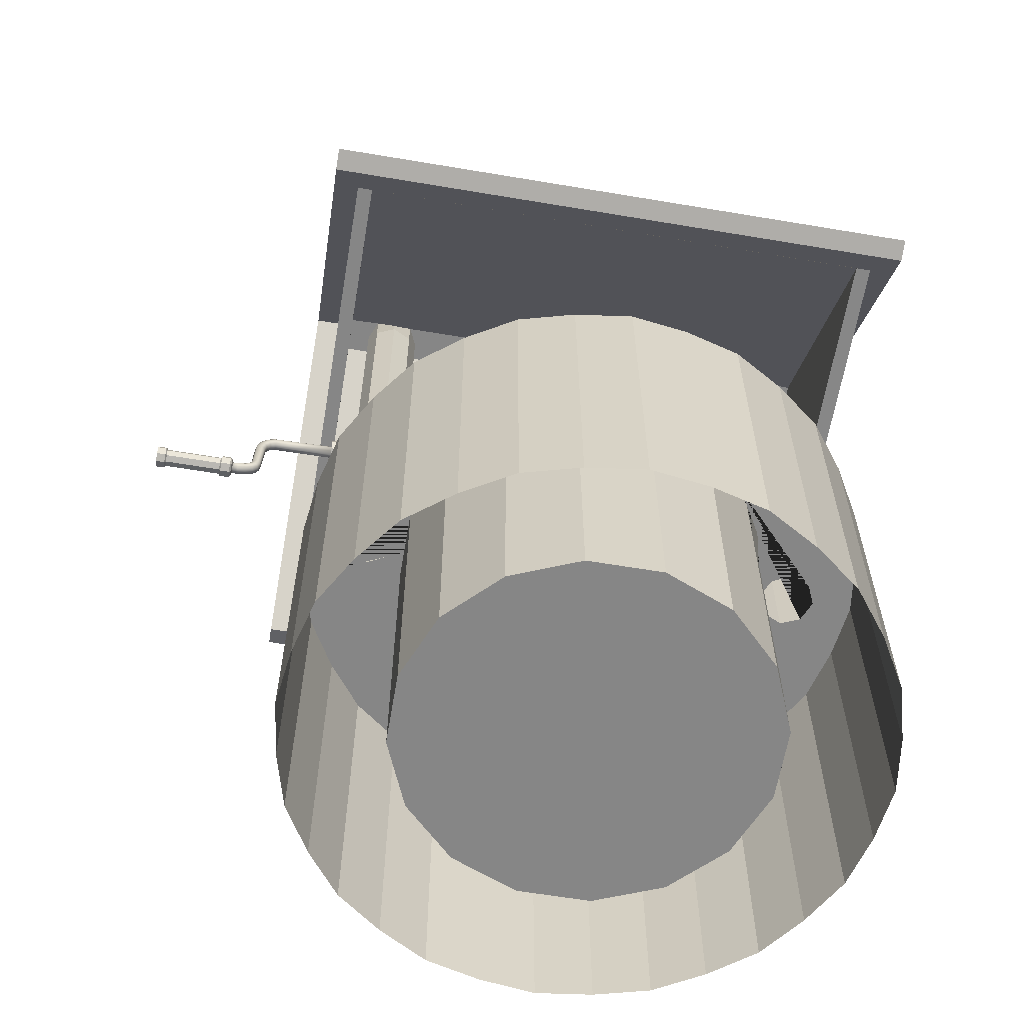
<metadata>
{"format":"obj","ext":"obj","renderer":"f3d","projection":"perspective","resolution":1024,"background":"white","views":[{"elev":-62.2,"azim":170.4,"up":"+Y"}]}
</metadata>
<code>
o Stone_well_Cylinder.003
v -0.2761 -0.002277 -1.386
v -0.2761 1.645 -1.386
v 0.2754 -0.002277 -1.386
v 0.2754 1.645 -1.386
v 0.7849 -0.002277 -1.175
v 0.7849 1.645 -1.175
v 1.175 -0.002277 -0.7855
v 1.175 1.645 -0.7855
v 1.386 -0.002277 -0.2761
v 1.386 1.645 -0.2761
v 1.386 -0.002277 0.2754
v 1.386 1.645 0.2754
v 1.175 -0.002277 0.7849
v 1.175 1.645 0.7849
v 0.7855 -0.002277 1.175
v 0.7855 1.645 1.175
v 0.2761 -0.002277 1.386
v 0.2761 1.645 1.386
v -0.2754 -0.002277 1.386
v -0.2754 1.645 1.386
v -0.7849 -0.002277 1.175
v -0.7849 1.645 1.175
v -1.175 -0.002277 0.7855
v -1.175 1.645 0.7855
v -1.386 -0.002277 0.2761
v -1.386 1.645 0.2763
v -1.386 -0.002277 -0.2754
v -1.386 1.645 -0.2752
v -1.175 -0.002277 -0.7849
v -1.175 1.645 -0.7849
v -0.7855 -0.002277 -1.175
v -0.7855 1.645 -1.175
v 0.179 1.645 -0.901
v -0.1794 1.645 -0.9009
v 0.5101 1.645 -0.7639
v 0.7636 1.645 -0.5105
v 0.9009 1.645 -0.1794
v 0.901 1.645 0.179
v 0.7639 1.645 0.5101
v 0.5105 1.645 0.7636
v 0.1794 1.645 0.9009
v -0.179 1.645 0.901
v -0.5101 1.645 0.7639
v -0.7636 1.645 0.5105
v -0.9005 1.645 0.1796
v -0.9006 1.645 -0.1788
v -0.7639 1.645 -0.5101
v -0.5105 1.645 -0.7636
v 0.179 0.07783 -0.901
v -0.1794 0.07783 -0.9009
v 0.5101 0.07783 -0.7639
v 0.7636 0.07783 -0.5105
v 0.9009 0.07783 -0.1794
v 0.901 0.07783 0.179
v 0.7639 0.07783 0.5101
v 0.5105 0.07783 0.7636
v 0.1794 0.07783 0.9009
v -0.179 0.07783 0.901
v -0.5101 0.07783 0.7639
v -0.7636 0.07783 0.5105
v -0.9009 0.07783 0.1794
v -0.901 0.07783 -0.179
v -0.7639 0.07783 -0.5101
v -0.5105 0.07783 -0.7636
v 1.18 1.645 0.1012
v 1.18 1.645 -0.1018
v 0.987 1.645 0.09457
v 0.987 1.645 -0.09507
v 1.224 1.645 -0.000311
v 0.943 1.645 -0.000239
v 1.084 1.645 -0.143
v 1.084 1.645 0.1425
v 1.182 4.137 0.09794
v -1.18 1.645 -0.1008
v -1.18 1.645 0.1021
v -0.9863 1.645 -0.09421
v -0.9863 1.645 0.09542
v -1.224 1.645 0.000666
v -0.9423 1.645 0.000594
v -1.083 1.645 0.1434
v -1.083 1.645 -0.1421
v -1.334 4.137 -1e-06
v -0.9863 2.97 -0.09421
v -0.9863 2.97 0.09542
v -1.083 2.97 0.1434
v -1.083 2.97 -0.1421
v -0.9863 3.989 -0.09421
v -0.9863 3.989 0.09542
v -1.18 3.989 -0.1008
v -1.083 3.989 0.1434
v -1.18 3.989 0.1021
v -1.083 3.989 -0.1421
v 1.18 2.97 -0.1018
v 1.18 2.97 0.1012
v 0.987 2.97 -0.09507
v 0.987 2.97 0.09456
v 1.084 2.97 -0.143
v 1.084 2.97 0.1425
v 1.18 3.989 -0.1018
v 0.987 3.989 0.09456
v 1.18 3.989 0.1012
v 0.987 3.989 -0.09507
v 1.084 3.989 -0.143
v 1.084 3.989 0.1425
v -0.9863 4.137 -0.09421
v -0.9863 4.137 0.09542
v -1.181 4.137 -0.09758
v -0.9423 4.137 0.000594
v -1.084 4.137 0.09874
v -1.181 4.137 0.09884
v -1.084 4.137 -0.09763
v -1.224 4.137 0.000665
v 1.182 4.137 -0.09849
v 0.943 4.137 -0.00024
v 0.987 4.137 0.09456
v 1.224 4.137 -0.000311
v 0.987 4.137 -0.09507
v 1.084 4.137 -0.0992
v 1.084 4.137 0.09879
v -1.334 4.137 -0.09421
v -1.334 4.137 0.09542
v 1.335 4.137 0.09456
v 1.335 4.137 -0.09507
v -1.334 3.098 -1.309
v -1.334 3.089 1.318
v 1.335 3.098 1.309
v 1.335 3.089 -1.317
v 1.335 4.137 -0.000251
v -1.41 4.269 -1e-06
v -1.41 4.177 0.09542
v -1.41 4.177 -0.09421
v 1.411 4.177 0.09456
v 1.411 4.177 -0.09507
v -1.41 3.098 -1.309
v -1.41 3.089 1.318
v 1.411 3.098 1.309
v 1.411 3.089 -1.317
v 1.411 4.269 -0.000251
v -1.538 4.269 -1e-06
v 1.539 4.327 -0.000251
v 1.539 4.269 -0.000251
v -0.000363 -0.002277 -1.423
v -0.000363 1.645 -1.423
v 0.5441 -0.002277 -1.314
v 0.5441 1.645 -1.314
v 1.006 -0.002277 -1.006
v 1.006 1.645 -1.006
v 1.314 -0.002277 -0.5447
v 1.314 1.645 -0.5447
v 1.423 -0.002277 -0.000362
v 1.423 1.645 -0.000362
v 1.314 -0.002277 0.5441
v 1.314 1.645 0.5441
v 1.006 -0.002277 1.006
v 1.006 1.645 1.006
v 0.5447 -0.002277 1.314
v 0.5447 1.645 1.314
v 0.000358 -0.002277 1.423
v 0.000358 1.645 1.423
v -0.5441 -0.002277 1.314
v -0.5441 1.645 1.314
v -1.006 -0.002277 1.006
v -1.006 1.645 1.006
v -1.314 -0.002277 0.5447
v -1.314 1.645 0.5448
v -1.423 -0.002277 0.000359
v -1.422 1.645 0.000559
v -1.314 -0.002277 -0.5441
v -1.314 1.645 -0.544
v -1.006 -0.002277 -1.006
v -1.006 1.645 -1.006
v -0.5447 -0.002277 -1.314
v -0.5447 1.645 -1.314
v -0.000235 1.645 -0.9247
v 0.3536 1.645 -0.8544
v 0.6537 1.645 -0.654
v 0.8542 1.645 -0.3541
v 0.8544 1.645 0.3536
v 0.654 1.645 0.6537
v 0.3541 1.645 0.8542
v 0.000234 1.645 0.9247
v -0.3536 1.645 0.8544
v -0.6537 1.645 0.654
v -0.854 1.645 0.3542
v -0.8542 1.645 -0.3535
v -0.654 1.645 -0.6537
v -0.3541 1.645 -0.8542
v 1.224 2.441 -0.000311
v 1.18 2.467 0.07433
v 0.987 2.464 -0.07318
v 1.084 2.441 -0.143
v 1.084 2.441 0.1425
v 1.18 2.467 -0.07493
v 0.943 2.436 -0.000259
v 0.987 2.464 0.07264
v 1.18 2.613 -0.07493
v 0.943 2.644 -0.000259
v 0.987 2.616 0.07264
v 1.224 2.639 -0.000311
v 1.18 2.613 0.07433
v 0.987 2.616 -0.07318
v 1.084 2.639 -0.143
v 1.084 2.639 0.1425
v -0.9423 2.436 0.000614
v -1.083 2.441 0.1434
v -1.18 2.441 0.1021
v -1.083 2.441 -0.1421
v -1.224 2.441 0.000665
v -0.9863 2.466 -0.0706
v -0.9863 2.466 0.07185
v -1.18 2.441 -0.1008
v -0.9863 2.614 -0.0706
v -0.9863 2.614 0.07185
v -1.18 2.639 -0.1008
v -0.9423 2.644 0.000614
v -1.083 2.639 0.1434
v -1.18 2.639 0.1021
v -1.083 2.639 -0.1421
v -1.224 2.639 0.000665
v -1.083 2.54 0.1434
v -1.083 2.54 -0.1421
v -0.9863 2.54 -0.09863
v -0.9863 2.54 0.09988
v 1.192 2.474 -0.000308
v 1.18 2.54 0.1012
v 0.987 2.54 -0.09953
v 1.084 2.54 -0.143
v 1.084 2.54 0.1425
v 1.18 2.54 -0.1018
v 0.987 2.54 0.09899
v -0.9627 2.478 0.000177
v -0.9627 2.585 0.03942
v -0.9627 2.602 0.000177
v -0.9627 2.585 -0.03906
v -0.9627 2.495 -0.03906
v -0.9627 2.54 -0.05387
v -0.9627 2.495 0.03942
v -0.9627 2.54 0.05422
v 0.982 2.585 -0.03906
v 0.9821 2.54 0.05422
v 0.982 2.478 0.000177
v 0.9821 2.585 0.03942
v 0.982 2.602 0.000177
v 0.982 2.495 -0.03906
v 0.982 2.54 -0.05387
v 0.9821 2.495 0.03942
v -0.2314 2.496 0.00025
v -0.2314 2.573 0.03102
v -0.2314 2.585 0.00025
v -0.2314 2.508 -0.03052
v -0.2314 2.54 -0.04213
v -0.2314 2.508 0.03102
v -0.2314 2.573 -0.03052
v -0.2314 2.54 0.04263
v -0.1769 2.599 -0.05579
v -0.1769 2.54 0.07749
v -0.1769 2.46 0.000275
v -0.1769 2.599 0.05634
v -0.1769 2.621 0.000275
v -0.1769 2.482 -0.05579
v -0.1769 2.54 -0.07694
v -0.1769 2.482 0.05634
v 0.04364 2.611 -0.06783
v 0.04368 2.54 0.09408
v 0.04365 2.442 0.000275
v 0.04367 2.611 0.06838
v 0.04365 2.638 0.000275
v 0.04364 2.469 -0.06783
v 0.04363 2.54 -0.09352
v 0.04367 2.469 0.06838
v -0.1246 2.601 -0.05807
v -0.1246 2.54 0.08064
v -0.1246 2.456 0.000275
v -0.1246 2.601 0.05862
v -0.1246 2.624 0.000275
v -0.1246 2.479 -0.05807
v -0.1246 2.54 -0.08009
v -0.1246 2.479 0.05862
v -0.2136 2.467 0.000275
v -0.2135 2.593 0.05088
v -0.2136 2.613 0.000275
v -0.2136 2.487 -0.05033
v -0.2136 2.54 -0.06943
v -0.2135 2.487 0.05088
v -0.2136 2.593 -0.05033
v -0.2135 2.54 0.06998
v -0.1246 2.456 0.000275
v -0.1246 2.601 0.05862
v -0.1246 2.624 0.000275
v -0.1246 2.479 -0.05807
v -0.1246 2.54 -0.08009
v -0.1246 2.479 0.05862
v -0.1246 2.601 -0.05807
v -0.1246 2.54 0.08064
v 0.2034 2.605 -0.06231
v 0.2035 2.54 0.08647
v 0.2132 2.46 -0.007608
v 0.2035 2.605 0.06286
v 0.2035 2.63 0.000275
v 0.2132 2.476 -0.04997
v 0.2034 2.54 -0.08592
v 0.2035 2.475 0.06286
v 0.2376 2.573 -0.03142
v 0.2376 2.54 0.04386
v 0.2228 2.491 -0.000709
v 0.2376 2.573 0.03192
v 0.2376 2.586 0.00025
v 0.2346 2.502 -0.03505
v 0.2376 2.54 -0.04336
v 0.2376 2.507 0.03192
v 0.2181 2.48 0.000177
v 0.2337 2.489 -0.04851
v 0.2034 2.462 -0.03102
v 0.2294 2.502 -0.01503
v 0.1847 1.686 -0.01108
v 0.1847 1.696 -0.03614
v 0.2082 1.7 -0.007024
v 0.2152 1.708 -0.0295
v 0.1968 1.692 -0.006414
v 0.1968 1.703 -0.03528
v 0.179 1.687 -0.02493
v 0.2213 1.707 -0.01687
v 1.192 2.491 0.04956
v 1.192 2.491 -0.05016
v 1.192 2.589 -0.05016
v 1.192 2.606 -0.000308
v 1.192 2.589 0.04956
v 1.192 2.54 0.06747
v 1.192 2.54 -0.06808
v 1.345 2.54 -0.06451
v 1.345 2.54 0.06391
v 1.345 2.586 0.04693
v 1.345 2.603 -0.000308
v 1.345 2.586 -0.04753
v 1.345 2.494 -0.04753
v 1.345 2.494 0.04693
v 1.345 2.477 -0.000308
v 1.342 2.51 -0.000304
v 1.342 2.518 0.02216
v 1.342 2.518 -0.02277
v 1.342 2.562 -0.02277
v 1.342 2.57 -0.000304
v 1.342 2.562 0.02216
v 1.342 2.54 0.03085
v 1.342 2.54 -0.03145
v 1.844 2.19 -0.02916
v 1.844 2.19 0.02855
v 1.844 2.21 0.02048
v 1.844 2.218 -0.000304
v 1.844 2.21 -0.02108
v 1.844 2.17 -0.02108
v 1.844 2.17 0.02048
v 1.844 2.162 -0.000304
v 1.712 2.212 -0.000304
v 1.719 2.216 0.02174
v 1.719 2.216 -0.02234
v 1.752 2.241 -0.02234
v 1.759 2.246 -0.000304
v 1.752 2.241 0.02174
v 1.735 2.229 0.0304
v 1.735 2.229 -0.031
v 1.726 2.256 -0.03093
v 1.726 2.256 0.03032
v 1.745 2.266 0.02168
v 1.752 2.27 -0.000304
v 1.745 2.266 -0.02229
v 1.708 2.247 -0.02229
v 1.708 2.247 0.02168
v 1.7 2.243 -0.000304
v 1.719 2.437 -0.03093
v 1.719 2.436 0.03032
v 1.739 2.443 0.02168
v 1.747 2.445 -0.000304
v 1.739 2.443 -0.02229
v 1.699 2.43 -0.02229
v 1.699 2.43 0.02168
v 1.691 2.428 -0.000304
v 1.684 2.461 -0.000304
v 1.691 2.466 0.02168
v 1.691 2.466 -0.02229
v 1.727 2.488 -0.02229
v 1.733 2.492 -0.000304
v 1.727 2.488 0.02168
v 1.709 2.477 0.03032
v 1.709 2.477 -0.03093
v 1.685 2.513 -0.03093
v 1.686 2.513 0.03032
v 1.698 2.529 0.02168
v 1.703 2.536 -0.000304
v 1.698 2.53 -0.02229
v 1.673 2.496 -0.02229
v 1.673 2.496 0.02168
v 1.668 2.49 -0.000304
v 1.64 2.504 -0.000304
v 1.643 2.512 0.02168
v 1.643 2.512 -0.02229
v 1.656 2.551 -0.02229
v 1.659 2.559 -0.000304
v 1.656 2.551 0.02168
v 1.649 2.531 0.03032
v 1.649 2.531 -0.03093
v 1.85 2.19 -0.04523
v 1.85 2.19 0.04463
v 1.85 2.222 0.03275
v 1.85 2.234 -0.000306
v 1.85 2.222 -0.03335
v 1.85 2.157 -0.03335
v 1.85 2.157 0.03275
v 1.85 2.146 -0.000306
v 2.24 2.152 -0.03959
v 2.24 2.244 -0.000305
v 2.24 2.152 0.03898
v 2.24 2.19 0.05422
v 1.857 2.151 -0.03939
v 1.903 2.152 -0.03939
v 2.24 2.229 0.03898
v 2.197 2.229 0.03879
v 2.19 2.221 0.03147
v 2.19 2.19 -0.04412
v 2.19 2.233 -0.000305
v 2.19 2.147 -0.000305
v 2.19 2.159 -0.03207
v 2.19 2.221 -0.03207
v 2.19 2.159 0.03147
v 2.19 2.19 0.04352
v 1.91 2.159 -0.03207
v 1.91 2.221 -0.03207
v 1.91 2.159 0.03147
v 1.91 2.19 0.04352
v 1.91 2.221 0.03147
v 1.91 2.19 -0.04412
v 1.91 2.233 -0.000305
v 1.91 2.147 -0.000305
v 2.24 2.137 -0.000305
v 2.24 2.19 -0.05482
v 2.24 2.229 -0.03959
v 2.197 2.19 -0.05428
v 1.903 2.228 -0.03939
v 1.857 2.228 -0.03939
v 1.903 2.152 0.03879
v 1.857 2.151 0.03879
v 2.197 2.243 -0.000305
v 1.857 2.228 0.03879
v 1.857 2.19 0.05368
v 1.857 2.19 -0.05428
v 1.857 2.242 -0.000305
v 1.857 2.137 -0.000305
v 1.903 2.19 0.05368
v 2.197 2.138 -0.000305
v 2.197 2.152 -0.03939
v 2.197 2.229 -0.03939
v 2.197 2.152 0.03879
v 2.197 2.19 0.05368
v 1.903 2.228 0.03879
v 1.903 2.19 -0.05428
v 1.903 2.243 -0.000305
v 1.903 2.137 -0.000305
v 1.737 2.187 -0.000304
v 1.767 2.232 -0.000304
v 1.763 2.225 0.02207
v 1.741 2.193 -0.02267
v 1.763 2.225 -0.02267
v 1.752 2.209 -0.03146
v 1.752 2.209 0.03085
v 1.741 2.193 0.02207
v 1.785 2.223 -0.000304
v 1.78 2.196 -0.03176
v 1.78 2.196 0.03115
v 1.777 2.176 0.02228
v 1.776 2.169 -0.000304
v 1.784 2.215 0.02228
v 1.777 2.176 -0.02289
v 1.784 2.215 -0.02289
v 1.816 2.191 -0.03192
v 1.816 2.191 0.03132
v 1.816 2.17 0.0224
v 1.816 2.161 -0.000304
v 1.816 2.17 -0.02301
v -1.537 2.983 1.439
v -1.537 3.012 1.546
v 1.539 2.992 1.431
v 1.539 3.021 1.537
v -1.539 2.992 -1.43
v -1.539 3.021 -1.536
v 1.538 3.012 -1.545
v 1.538 2.983 -1.439
v -1.18 2.491 0.1021
v -1.219 2.472 0.000667
v -1.202 2.441 0.05139
v -1.202 2.441 -0.05007
v -1.18 2.59 -0.1008
v -1.202 2.639 0.05139
v -1.202 2.639 -0.05007
v -1.18 2.59 0.1021
v -1.219 2.608 0.000667
v -1.18 2.491 -0.1008
v -1.189 2.54 -0.06926
v -1.189 2.54 0.07058
v -1.189 2.488 0.05371
v -1.189 2.488 -0.05239
v -1.189 2.592 -0.05239
v -1.189 2.592 0.05371
v -1.323 2.611 0.000667
v -1.324 2.54 0.07392
v -1.323 2.469 0.000667
v -1.324 2.54 -0.0726
v -1.324 2.486 0.05624
v -1.324 2.486 -0.05493
v -1.324 2.594 -0.05493
v -1.324 2.594 0.05624
v -1.538 4.327 -0.000251
f 142 143 4 3
f 146 147 8 7
f 11 12 153 152
f 156 157 18 17
f 140 485 484 511
f 148 149 10 9
f 152 153 14 13
f 186 48 187 34 174 33 175 35 176 36 177 37 38 67 70 68 71 66 69 65 12 151 10 149 8 147 6 145 4 143 2 173 32 171 30 169 28 167 26 75 78 74 81 76 46 185 47
f 29 30 171 170
f 15 16 157 156
f 21 22 163 162
f 19 20 161 160
f 27 28 169 168
f 37 177 36 52 53
f 25 26 167 166
f 49 50 64 63 62 61 60 59 58 57 56 55 54 53 52 51
f 45 184 44 60 61
f 38 37 53 54
f 46 45 61 62
f 39 178 38 54 55
f 47 185 46 62 63
f 40 179 39 55 56
f 48 186 47 63 64
f 41 180 40 56 57
f 33 174 34 50 49
f 34 187 48 64 50
f 42 181 41 57 58
f 35 175 33 49 51
f 43 182 42 58 59
f 36 176 35 51 52
f 44 183 43 59 60
f 2 143 142 1
f 211 496 491 214 89 92 86 218 221 207 81 74
f 87 105 108 215 212 83
f 160 161 22 21
f 216 213 84 85
f 467 473 350 346 474
f 212 218 86 83
f 85 84 88 90
f 205 220 216 85 90 91 217 494 487 206 75 80
f 83 86 92 87
f 198 203 98 96
f 203 200 94 98
f 196 202 97 93
f 202 201 95 97
f 199 116 73 101 94 200
f 244 308 309 245
f 100 115 114 197 198 96
f 241 305 314 308 244
f 96 98 104 100
f 98 94 101 104
f 93 97 103 99
f 97 95 102 103
f 91 110 112 219 492 217
f 172 173 2 1
f 90 88 106 109
f 91 90 109 110
f 92 89 107 111
f 87 92 111 105
f 100 104 119 115
f 104 101 73 119
f 99 103 118 113
f 103 102 117 118
f 481 141 140 482
f 115 122 73 119
f 5 6 147 146
f 106 115 119 73 122 126 136 132 138 141 481 479 139 129 130 135 125 121 110 109
f 376 368 363 371 384 379
f 137 127 123 113 118 117 105 111 107 120 124 134 131 129 139 483 486 141 138 133
f 466 471 348 349
f 136 137 133 138 132
f 126 122 128 123 127
f 126 127 137 136
f 120 82 121 125 124
f 131 134 135 130 129
f 134 124 125 135
f 114 115 106 108 105 117
f 157 16 155 14 153 12 65 72 67 38 178 39 179 40 180 41 181 42 182 43 183 44 184 45 46 76 79 77 80 75 26 165 24 163 22 161 20 159 18
f 166 167 28 27
f 17 18 159 158
f 31 32 173 172
f 170 171 32 31
f 162 163 24 23
f 23 24 165 164
f 112 110 121 82 120 107
f 164 165 26 25
f 154 155 16 15
f 158 159 20 19
f 13 14 155 154
f 150 151 12 11
f 3 4 145 144
f 168 169 30 29
f 9 10 151 150
f 144 145 6 5
f 70 67 195 194
f 68 70 194 190
f 65 69 188 189
f 69 66 193 188
f 71 68 190 191
f 66 71 191 193
f 72 65 189 192
f 67 72 192 195
f 193 229 329 324
f 196 199 326 325
f 227 226 201 202
f 229 227 202 196
f 228 225 200 203
f 230 228 203 198
f 76 81 207 209
f 7 8 149 148
f 123 128 122 73 116 113
f 79 76 209 204
f 80 77 210 205
f 78 75 206 489 208
f 74 78 208 490 211
f 77 79 204 210
f 222 221 218 212
f 220 223 213 216
f 502 494 217 492
f 501 495 219 493
f 231 204 209 235
f 232 233 215 213
f 495 501 509 503
f 337 335 340 338 339 336
f 205 210 223 220
f 233 234 212 215
f 209 207 221 222
f 195 192 228 230
f 192 189 225 228
f 193 191 227 229
f 191 190 226 227
f 200 225 328 327
f 188 193 324 224
f 198 242 240 246 195 230
f 236 235 209 222
f 237 210 204 231
f 330 334 341 345 340 335
f 232 213 223 238
f 223 210 237 238
f 345 401 396 340
f 237 252 254 238
f 222 212 234 236
f 248 249 233 232
f 504 510 503 509 506 508 505 507
f 252 237 231 247
f 194 241 244 190
f 198 197 243 242
f 197 201 239 243
f 195 246 241 194
f 309 303 239 245
f 242 306 304 240
f 215 108 106 88 84 213
f 341 397 401 345
f 243 307 306 242
f 340 396 394 338
f 369 368 376 377
f 266 274 272 264
f 234 253 251 236
f 248 232 238 254
f 265 273 276 268
f 271 263 269 277
f 270 278 273 265
f 267 263 271 275
f 268 276 277 269
f 267 275 274 266
f 287 257 260 290
f 280 248 254 286
f 284 252 247 279
f 283 282 250 251
f 281 285 253 249
f 280 281 249 248
f 279 247 250 282
f 263 295 301 269
f 270 264 272 278
f 260 261 291 290
f 276 273 287 290
f 289 293 255 259
f 274 275 289 288
f 288 289 259 258
f 283 285 255 261
f 286 284 262 256
f 275 271 293 289
f 262 292 294 256
f 254 252 284 286
f 251 253 285 283
f 257 279 282 260
f 258 259 281 280
f 259 255 285 281
f 261 260 282 283
f 262 284 279 257
f 258 280 286 256
f 262 257 287 292
f 258 256 294 288
f 255 293 291 261
f 271 277 291 293
f 278 272 294 292
f 272 274 288 294
f 273 278 292 287
f 277 276 290 291
f 306 298 296 304
f 310 302 297 311 305
f 309 308 312 300 301
f 307 303 295 299
f 306 307 299 298
f 313 300 316 321
f 298 266 264 296
f 302 296 264 270
f 302 270 265 297
f 300 268 269 301
f 263 267 299 295
f 299 267 266 298
f 297 265 268 300 313
f 296 302 310 304
f 301 295 303 309
f 311 297 315 319
f 297 313 321 315
f 305 311 319 317
f 314 305 317 322
f 308 314 322 318
f 312 308 318 320
f 300 312 320 316
f 229 196 325 329
f 199 200 327 326
f 225 189 323 328
f 189 188 224 323
f 323 224 337 336
f 328 323 336 331
f 329 325 334 330
f 324 329 330 335
f 325 326 333 334
f 326 327 332 333
f 224 324 335 337
f 327 328 331 332
f 331 336 339 344 343 332
f 226 190 244 245 239 201
f 338 394 395 339
f 497 501 491 496 500
f 344 400 399 343
f 343 399 398 342
f 342 398 397 341
f 249 253 234 233
f 339 395 400 344
f 246 310 305 241
f 351 346 402 407
f 349 348 404 405
f 367 362 361 356
f 362 366 357 361
f 363 368 355 360
f 477 478 351 353
f 473 466 349 350
f 251 250 235 236
f 368 369 354 355
f 471 468 475 347 348
f 197 114 117 102 95 201
f 247 231 235 250
f 375 367 369 377
f 239 303 307 243
f 334 333 332 343 342 341
f 372 364 365 373
f 370 362 367 375 380 385
f 363 364 372 371
f 304 310 246 240
f 374 366 362 370
f 383 384 371 372
f 382 383 372 373
f 378 380 375 377
f 389 388 383 382
f 387 392 379 384
f 400 395 392 387
f 395 394 393 392
f 392 393 378 379
f 386 390 381 385
f 396 401 386 391
f 397 398 389 390
f 393 391 380 378
f 388 387 384 383
f 394 396 391 393
f 398 399 388 389
f 391 386 385 380
f 390 389 382 381
f 401 397 390 386
f 399 400 387 388
f 348 347 403 404
f 346 350 406 402
f 379 378 377 376
f 365 366 374 373
f 381 382 373 374
f 385 381 374 370
f 475 476 352 347
f 364 363 360 359
f 99 113 116 199 196 93
f 476 477 353 352
f 478 474 346 351
f 369 367 356 354
f 366 365 358 357
f 365 364 359 358
f 430 432 456 454
f 409 407 414 447
f 425 424 452 453
f 435 436 411 416 413 412 434 410
f 408 409 447 441
f 419 423 451 437
f 352 353 409 408
f 350 349 405 406
f 353 351 407 409
f 347 352 408 403
f 446 443 454 456
f 451 442 411 436
f 437 451 436 435
f 453 452 412 413
f 452 449 434 412
f 450 437 435 410
f 449 450 410 434
f 417 453 413 416
f 431 427 423 419
f 429 428 424 425
f 428 433 421 424
f 426 431 419 422
f 433 426 422 421
f 430 429 425 418
f 432 430 418 420
f 442 417 416 411
f 405 404 443 446
f 423 420 442 451
f 402 406 439 445
f 406 405 446 439
f 407 402 445 414
f 404 403 444 443
f 432 427 438 456
f 427 432 420 423
f 443 444 448 454
f 447 414 415 457
f 414 445 455 415
f 441 447 457 440
f 444 441 440 448
f 445 439 438 455
f 439 446 456 438
f 424 421 449 452
f 403 408 441 444
f 429 430 454 448
f 422 419 437 450
f 426 433 457 415
f 421 422 450 449
f 431 426 415 455
f 418 425 453 417
f 433 428 440 457
f 420 418 417 442
f 428 429 448 440
f 427 431 455 438
f 356 361 463 461
f 355 354 458 465
f 359 360 464 460
f 360 355 465 464
f 361 357 462 463
f 357 358 459 462
f 358 359 460 459
f 354 356 461 458
f 461 463 467 472
f 465 458 470 469
f 460 464 468 471
f 464 465 469 468
f 463 462 473 467
f 462 459 466 473
f 459 460 471 466
f 458 461 472 470
f 472 467 474 478
f 469 470 477 476
f 468 469 476 475
f 470 472 478 477
f 481 482 480 479
f 484 485 486 483
f 140 511 480 482
f 112 107 89 214 493 219
f 318 322 317 319 315 321 316 320
f 488 499 507 505
f 208 489 499 488
f 489 206 487 499
f 494 502 498 499 487
f 211 490 500 496
f 490 208 488 500
f 491 501 493 214
f 498 502 510 504
f 495 502 492 219
f 497 500 508 506
f 499 498 504 507
f 501 497 506 509
f 500 488 505 508
f 502 495 503 510
f 480 511 139 479
f 484 483 139 511
f 486 485 140 141

</code>
